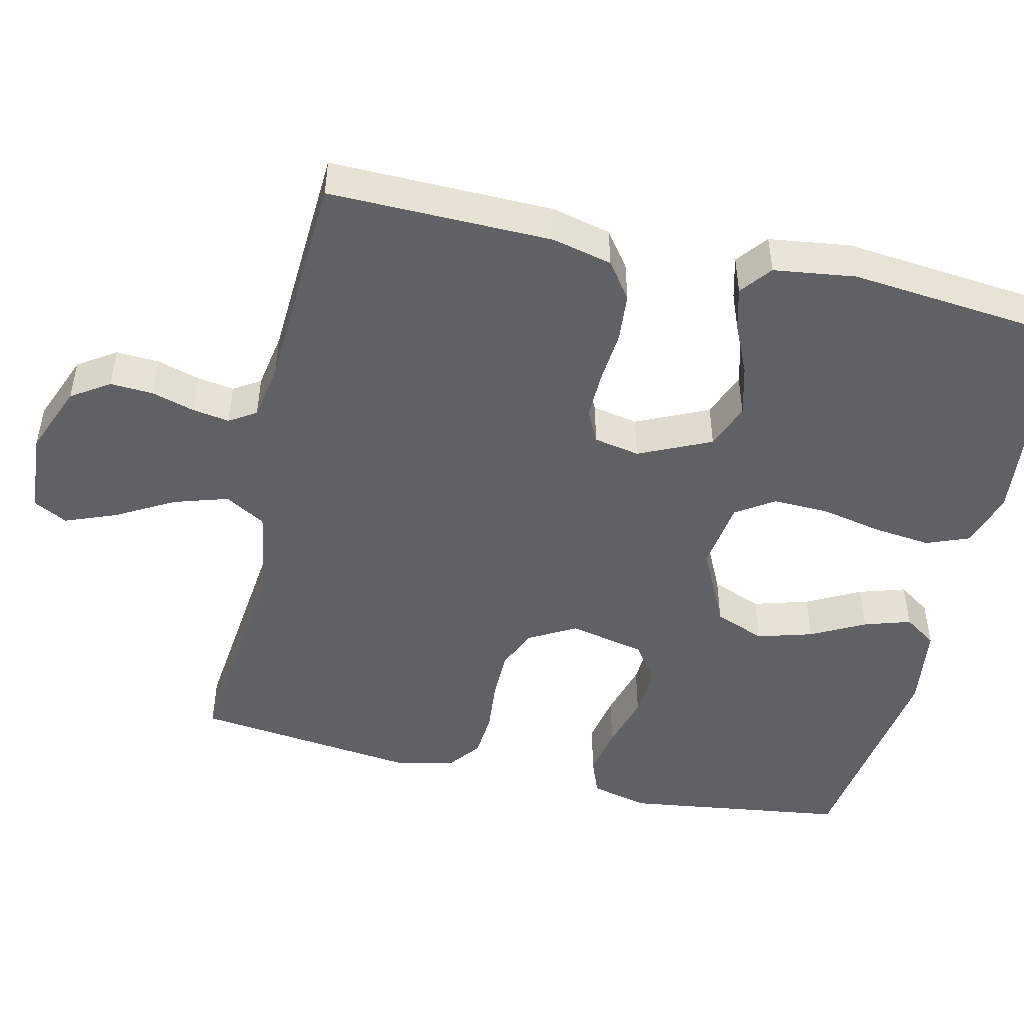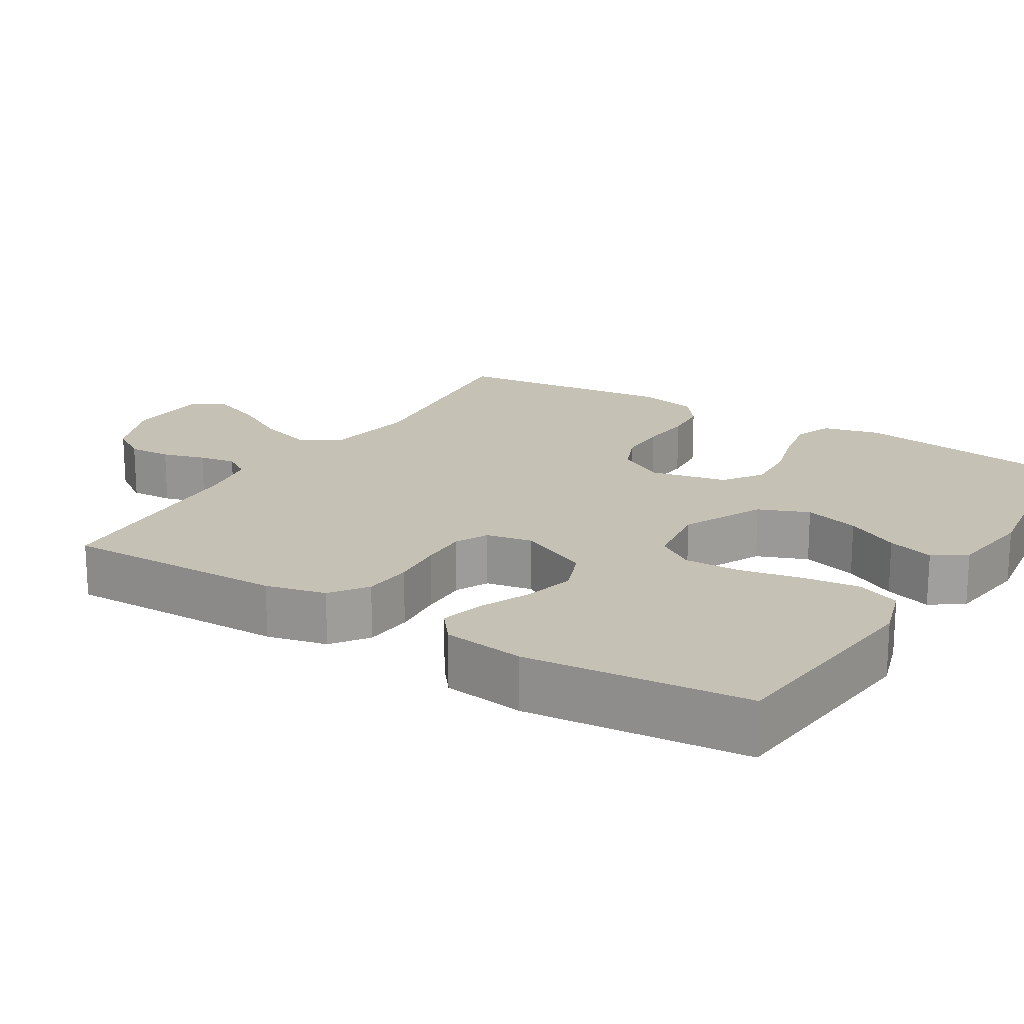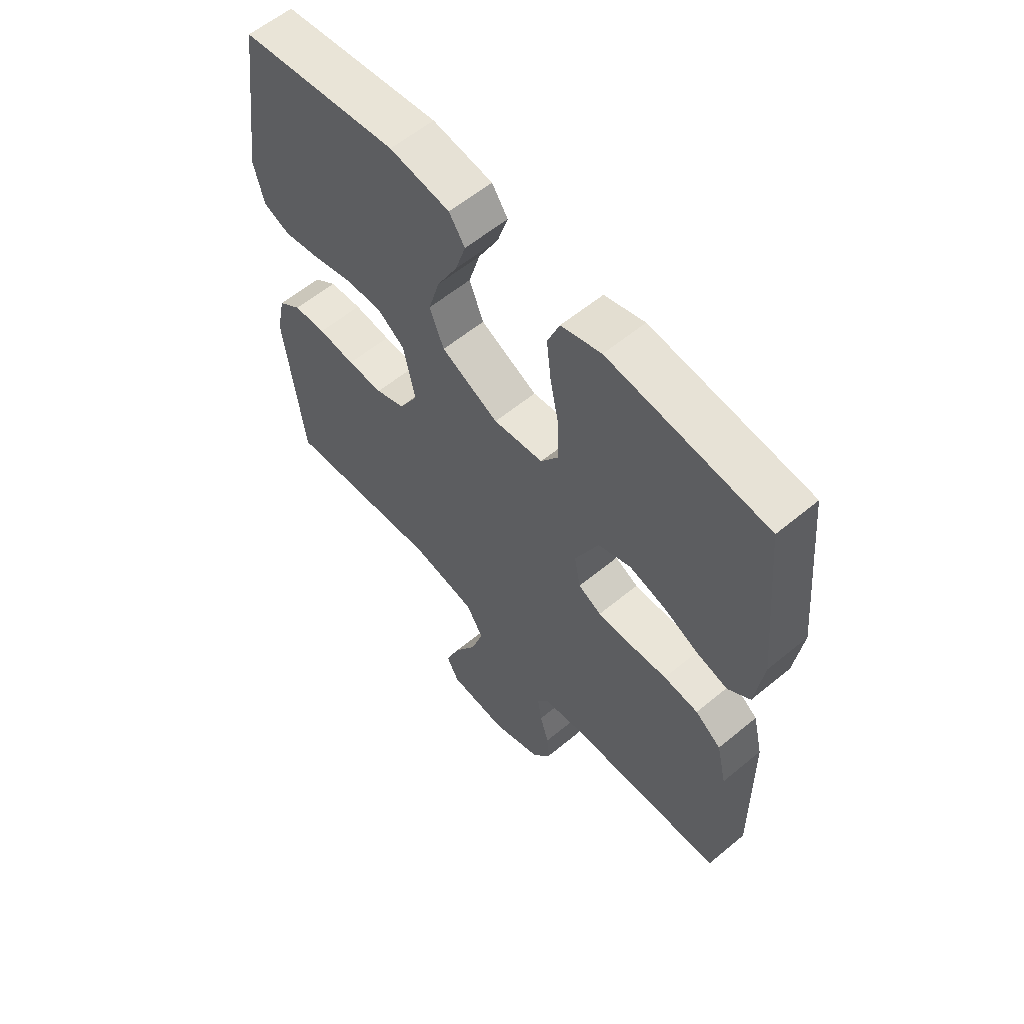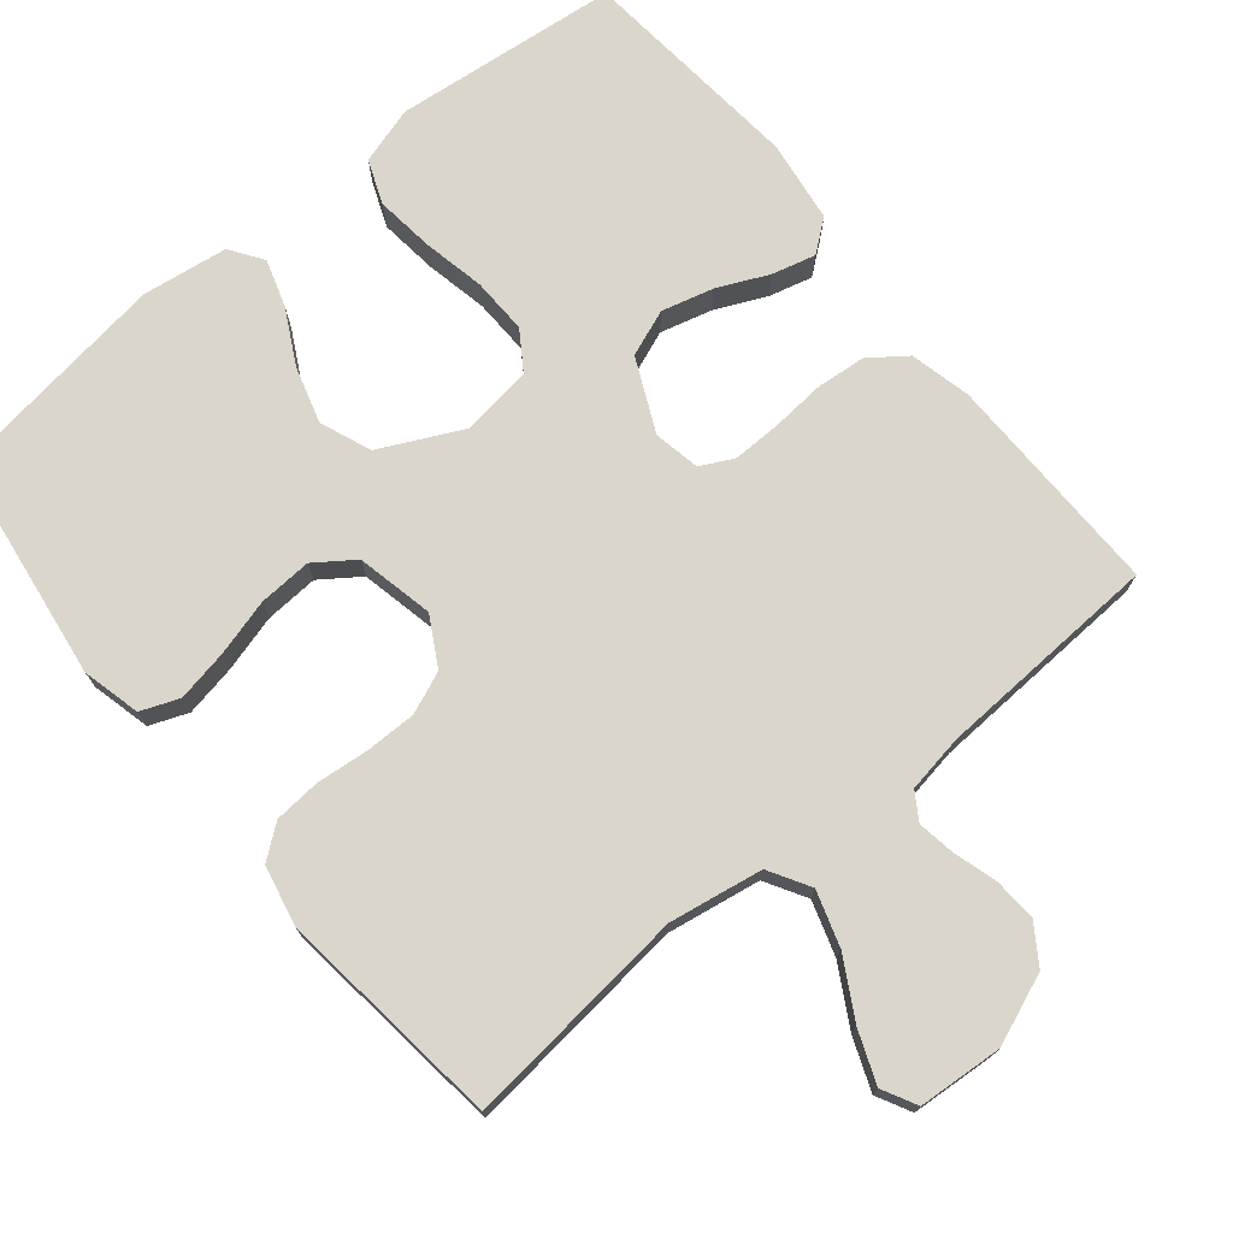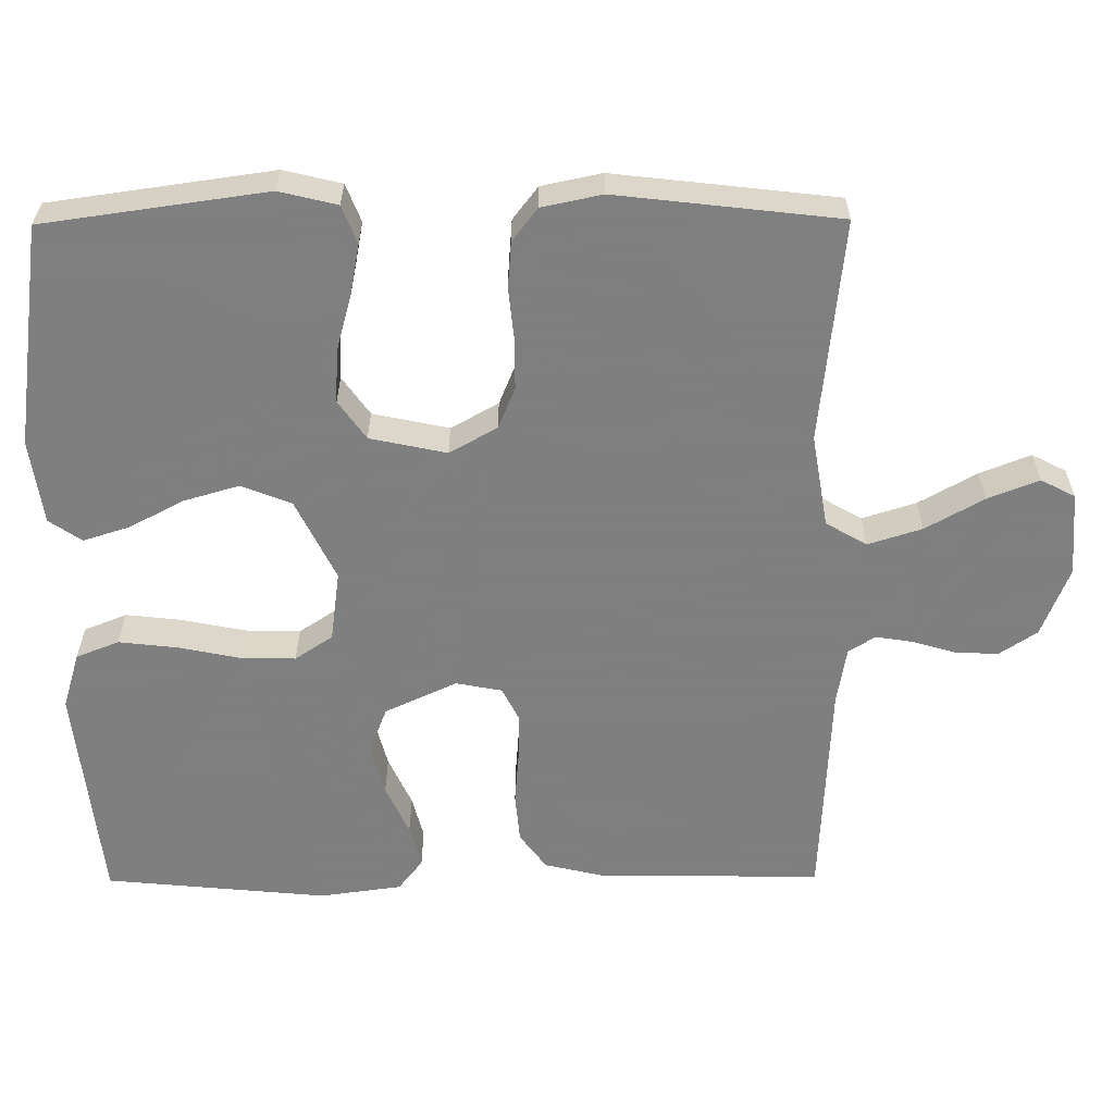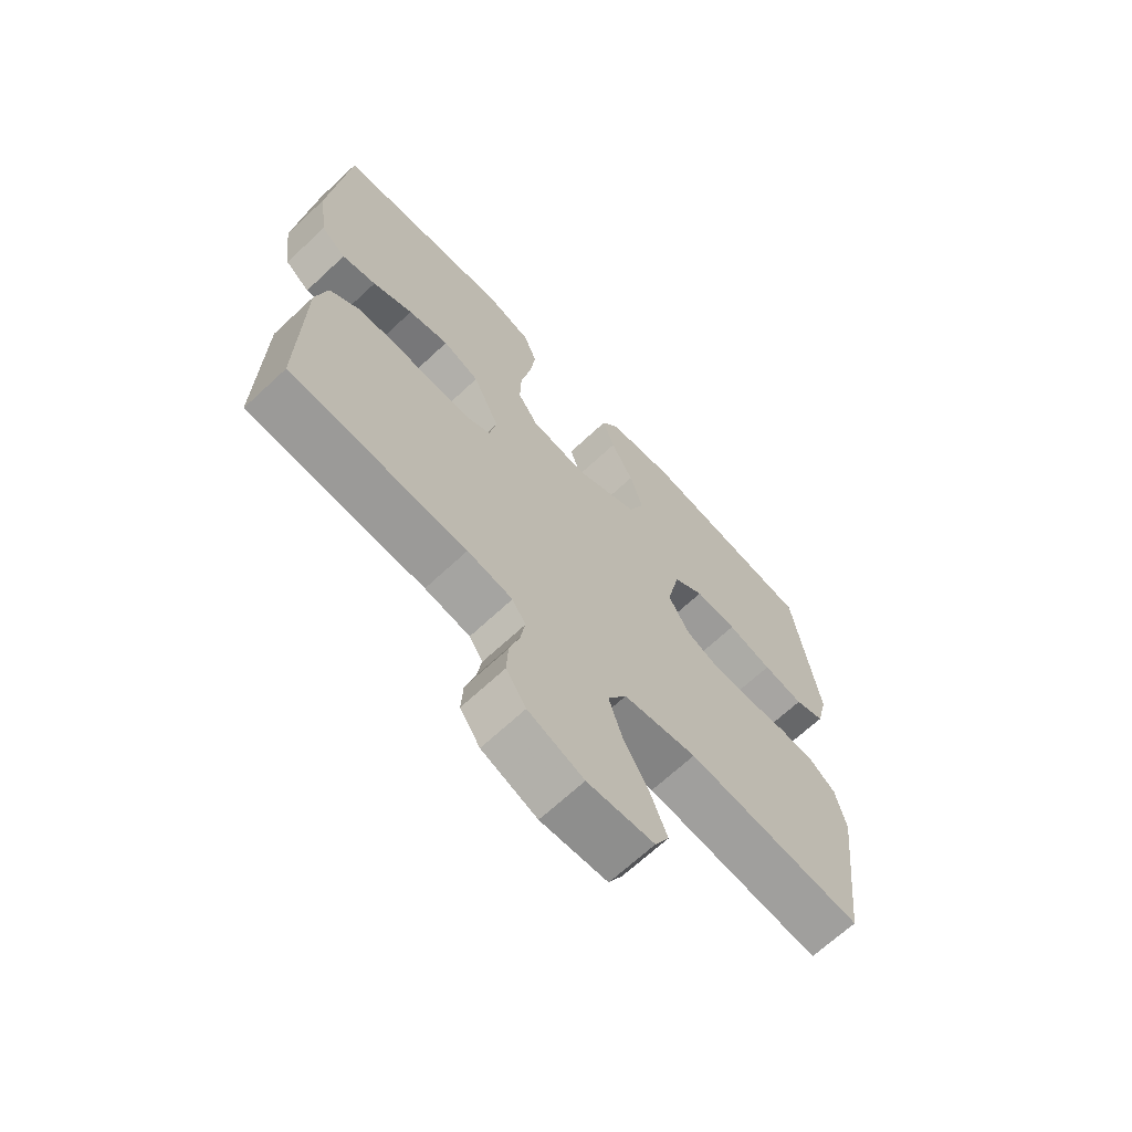
<metadata>
{"format":"obj","ext":"obj","renderer":"f3d","projection":"perspective","resolution":1024,"background":"white","views":[{"elev":-48.1,"azim":-103.1,"up":"+Y"},{"elev":18.8,"azim":-58.5,"up":"+Y"},{"elev":59.3,"azim":-130.4,"up":"+Z"},{"elev":73.9,"azim":140.6,"up":"+Y"},{"elev":-59.9,"azim":90.4,"up":"+Y"},{"elev":-67.6,"azim":-46.9,"up":"+Z"}]}
</metadata>
<code>
v 0.5 0.07 0.5
v 0.542 0.07 0.2
v 0.523 0.07 0.122
v 0.472 0.07 0.102
v 0.403 0.07 0.115
v 0.327 0.07 0.136
v 0.256 0.07 0.14
v 0.204 0.07 0.103
v 0.182 0.07 0
v 0.218 0.07 -0.064
v 0.274 0.07 -0.087
v 0.342 0.07 -0.087
v 0.412 0.07 -0.08
v 0.474 0.07 -0.085
v 0.518 0.07 -0.119
v 0.535 0.07 -0.2
v 0.5 0.07 -0.5
v 0.2 0.07 -0.468
v 0.075 0.07 -0.489
v 0.043 0.07 -0.544
v 0.066 0.07 -0.617
v 0.11 0.07 -0.695
v 0.137 0.07 -0.764
v 0.113 0.07 -0.81
v 0 0.07 -0.818
v -0.094 0.07 -0.781
v -0.128 0.07 -0.73
v -0.125 0.07 -0.672
v -0.108 0.07 -0.614
v -0.1 0.07 -0.564
v -0.123 0.07 -0.528
v -0.2 0.07 -0.515
v -0.5 0.07 -0.5
v -0.496 0.07 -0.2
v -0.477 0.07 -0.119
v -0.428 0.07 -0.083
v -0.362 0.07 -0.077
v -0.29 0.07 -0.083
v -0.226 0.07 -0.084
v -0.182 0.07 -0.062
v -0.17 0.07 0
v -0.215 0.07 0.097
v -0.277 0.07 0.121
v -0.346 0.07 0.103
v -0.414 0.07 0.072
v -0.472 0.07 0.057
v -0.514 0.07 0.09
v -0.529 0.07 0.2
v -0.5 0.07 0.5
v -0.2 0.07 0.532
v -0.124 0.07 0.509
v -0.101 0.07 0.451
v -0.11 0.07 0.373
v -0.127 0.07 0.29
v -0.129 0.07 0.215
v -0.095 0.07 0.164
v 0 0.07 0.151
v 0.109 0.07 0.204
v 0.136 0.07 0.272
v 0.114 0.07 0.347
v 0.076 0.07 0.419
v 0.056 0.07 0.482
v 0.086 0.07 0.526
v 0.2 0.07 0.542
v 0.5 0 0.5
v 0.542 0 0.2
v 0.523 0 0.122
v 0.472 0 0.102
v 0.403 0 0.115
v 0.327 0 0.136
v 0.256 0 0.14
v 0.204 0 0.103
v 0.182 0 0
v 0.218 0 -0.064
v 0.274 0 -0.087
v 0.342 0 -0.087
v 0.412 0 -0.08
v 0.474 0 -0.085
v 0.518 0 -0.119
v 0.535 0 -0.2
v 0.5 0 -0.5
v 0.2 0 -0.468
v 0.075 0 -0.489
v 0.043 0 -0.544
v 0.066 0 -0.617
v 0.11 0 -0.695
v 0.137 0 -0.764
v 0.113 0 -0.81
v 0 0 -0.818
v -0.094 0 -0.781
v -0.128 0 -0.73
v -0.125 0 -0.672
v -0.108 0 -0.614
v -0.1 0 -0.564
v -0.123 0 -0.528
v -0.2 0 -0.515
v -0.5 0 -0.5
v -0.496 0 -0.2
v -0.477 0 -0.119
v -0.428 0 -0.083
v -0.362 0 -0.077
v -0.29 0 -0.083
v -0.226 0 -0.084
v -0.182 0 -0.062
v -0.17 0 0
v -0.215 0 0.097
v -0.277 0 0.121
v -0.346 0 0.103
v -0.414 0 0.072
v -0.472 0 0.057
v -0.514 0 0.09
v -0.529 0 0.2
v -0.5 0 0.5
v -0.2 0 0.532
v -0.124 0 0.509
v -0.101 0 0.451
v -0.11 0 0.373
v -0.127 0 0.29
v -0.129 0 0.215
v -0.095 0 0.164
v 0 0 0.151
v 0.109 0 0.204
v 0.136 0 0.272
v 0.114 0 0.347
v 0.076 0 0.419
v 0.056 0 0.482
v 0.086 0 0.526
v 0.2 0 0.542
f 4 5 6
f 3 4 6
f 2 3 6
f 1 2 6
f 64 1 6
f 63 64 6
f 62 63 6
f 61 62 6
f 60 61 6
f 59 60 6 7
f 58 59 7 8
f 57 58 8 9
f 56 57 9 10
f 52 53 54
f 51 52 54
f 50 51 54
f 49 50 54
f 48 49 54
f 47 48 54
f 46 47 54
f 45 46 54
f 44 45 54
f 43 44 54 55
f 42 43 55 56
f 36 37 38
f 35 36 38
f 34 35 38
f 33 34 38
f 32 33 38
f 31 32 38 39
f 30 31 39 40
f 27 28 29
f 26 27 29
f 25 26 29
f 24 25 29
f 23 24 29
f 22 23 29
f 21 22 29
f 20 21 29 30
f 30 40 41
f 20 30 41
f 19 20 41
f 16 17 18
f 15 16 18
f 14 15 18
f 13 14 18
f 12 13 18
f 11 12 18 19
f 42 56 10
f 41 42 10
f 19 41 10
f 10 11 19
f 70 69 68
f 70 68 67
f 70 67 66
f 70 66 65
f 70 65 128
f 70 128 127
f 70 127 126
f 70 126 125
f 70 125 124
f 71 70 124 123
f 72 71 123 122
f 73 72 122 121
f 74 73 121 120
f 118 117 116
f 118 116 115
f 118 115 114
f 118 114 113
f 118 113 112
f 118 112 111
f 118 111 110
f 118 110 109
f 118 109 108
f 119 118 108 107
f 120 119 107 106
f 102 101 100
f 102 100 99
f 102 99 98
f 102 98 97
f 102 97 96
f 103 102 96 95
f 104 103 95 94
f 93 92 91
f 93 91 90
f 93 90 89
f 93 89 88
f 93 88 87
f 93 87 86
f 93 86 85
f 94 93 85 84
f 105 104 94
f 105 94 84
f 105 84 83
f 82 81 80
f 82 80 79
f 82 79 78
f 82 78 77
f 82 77 76
f 83 82 76 75
f 74 120 106
f 74 106 105
f 74 105 83
f 83 75 74
f 1 65 66 2
f 2 66 67 3
f 3 67 68 4
f 4 68 69 5
f 5 69 70 6
f 6 70 71 7
f 7 71 72 8
f 8 72 73 9
f 9 73 74 10
f 10 74 75 11
f 11 75 76 12
f 12 76 77 13
f 13 77 78 14
f 14 78 79 15
f 15 79 80 16
f 16 80 81 17
f 17 81 82 18
f 18 82 83 19
f 19 83 84 20
f 20 84 85 21
f 21 85 86 22
f 22 86 87 23
f 23 87 88 24
f 24 88 89 25
f 25 89 90 26
f 26 90 91 27
f 27 91 92 28
f 28 92 93 29
f 29 93 94 30
f 30 94 95 31
f 31 95 96 32
f 32 96 97 33
f 33 97 98 34
f 34 98 99 35
f 35 99 100 36
f 36 100 101 37
f 37 101 102 38
f 38 102 103 39
f 39 103 104 40
f 40 104 105 41
f 41 105 106 42
f 42 106 107 43
f 43 107 108 44
f 44 108 109 45
f 45 109 110 46
f 46 110 111 47
f 47 111 112 48
f 48 112 113 49
f 49 113 114 50
f 50 114 115 51
f 51 115 116 52
f 52 116 117 53
f 53 117 118 54
f 54 118 119 55
f 55 119 120 56
f 56 120 121 57
f 57 121 122 58
f 58 122 123 59
f 59 123 124 60
f 60 124 125 61
f 61 125 126 62
f 62 126 127 63
f 63 127 128 64
f 64 128 65 1

</code>
